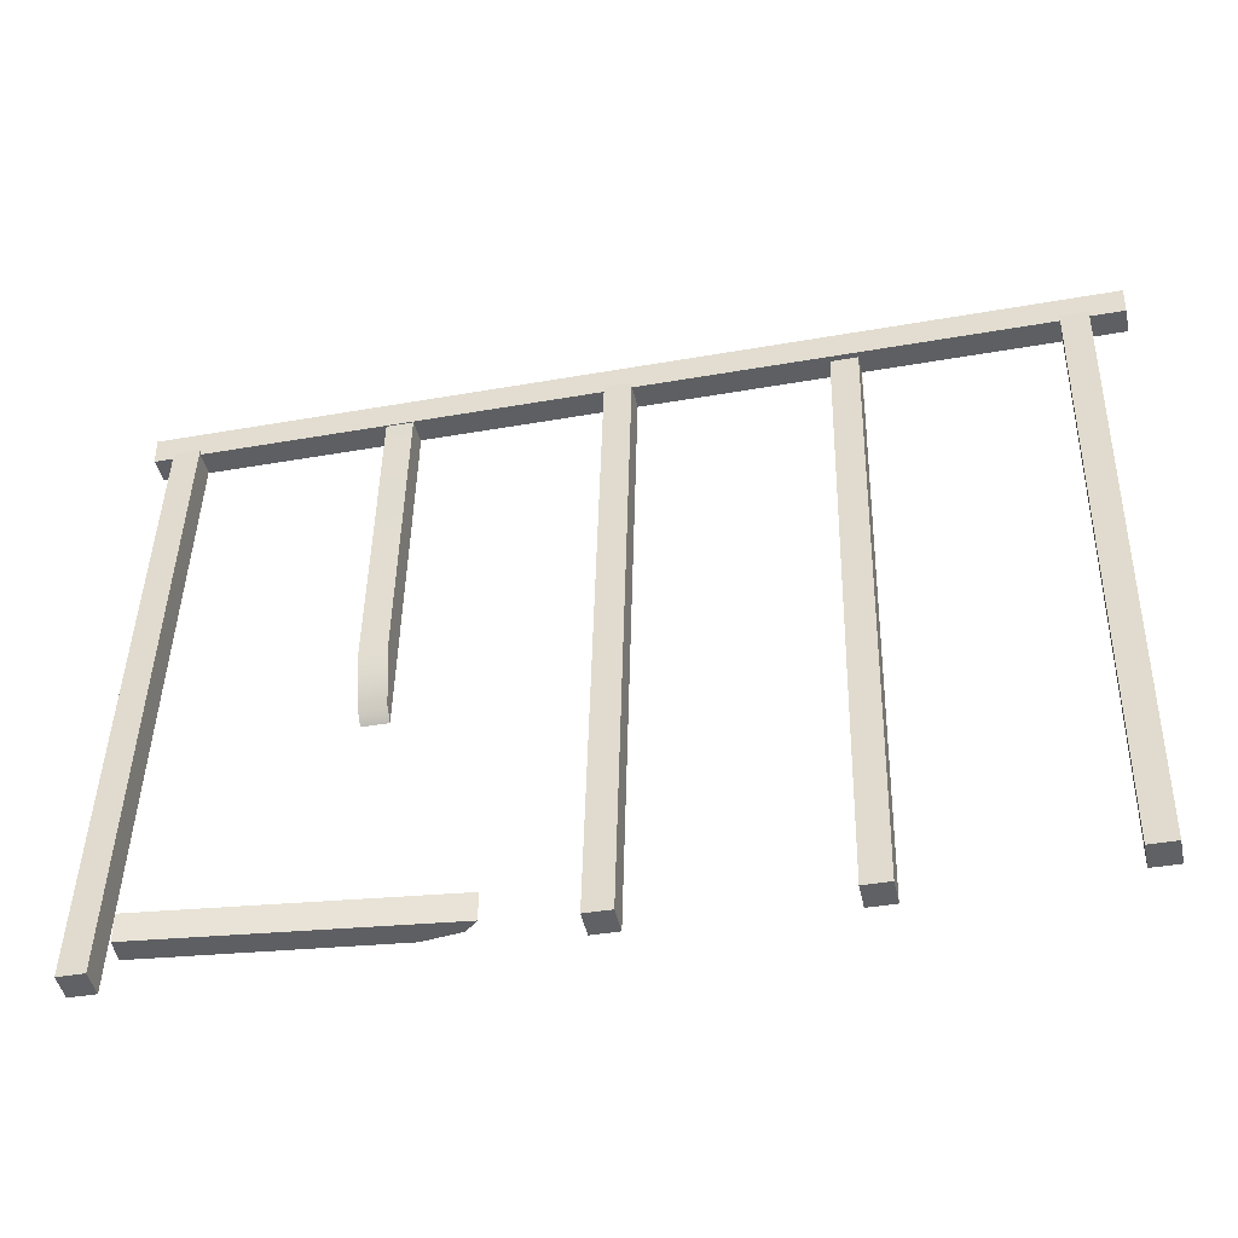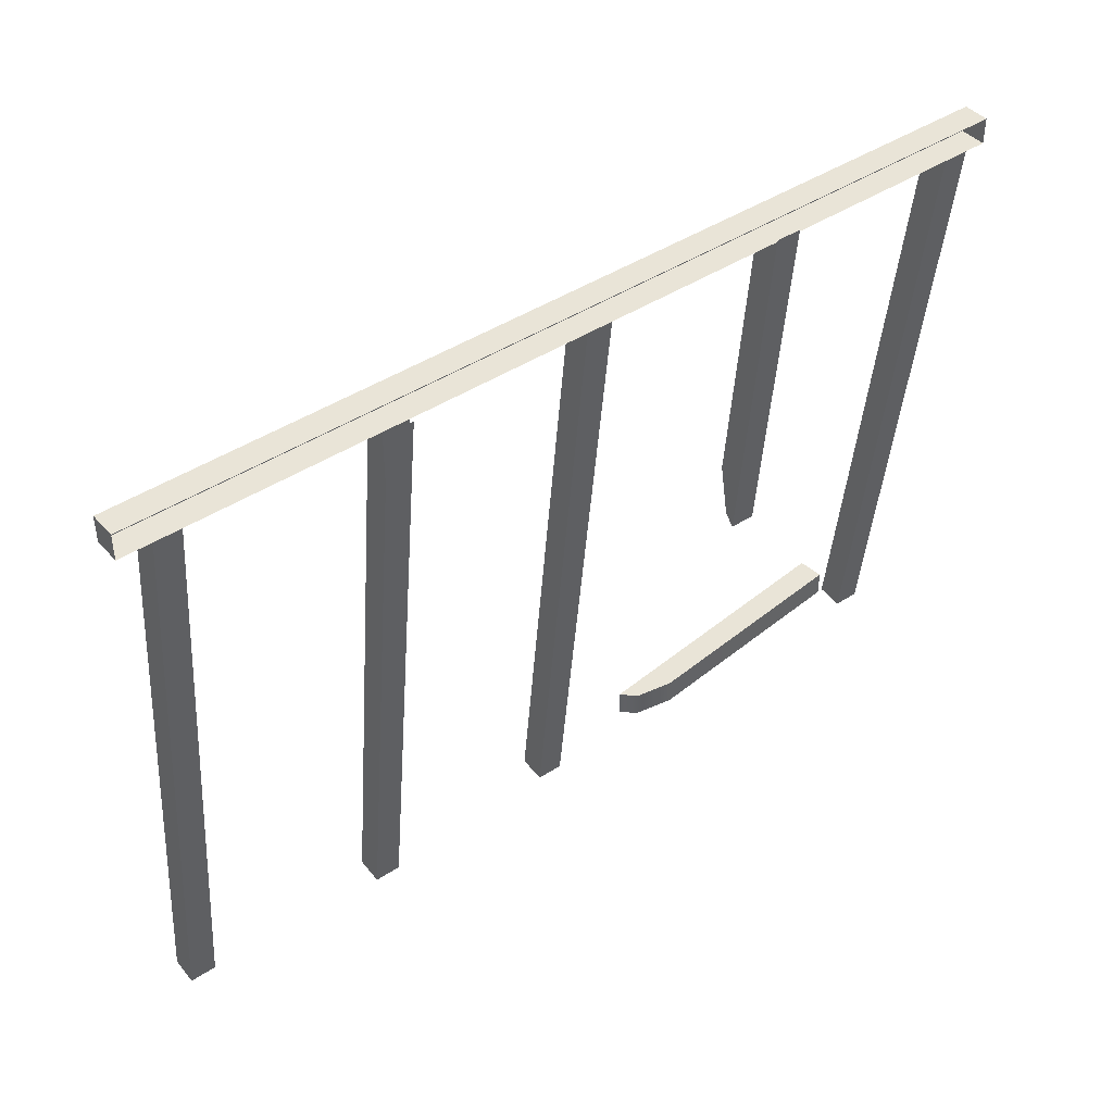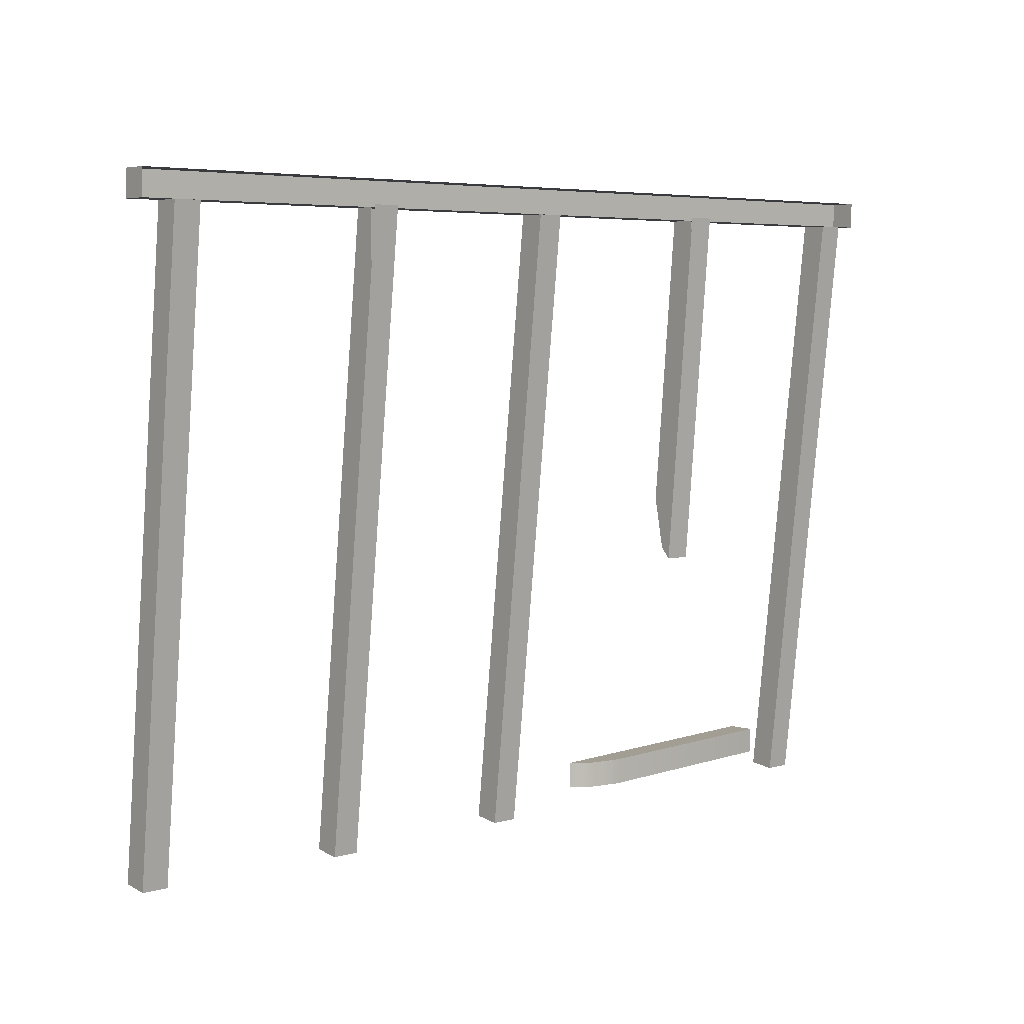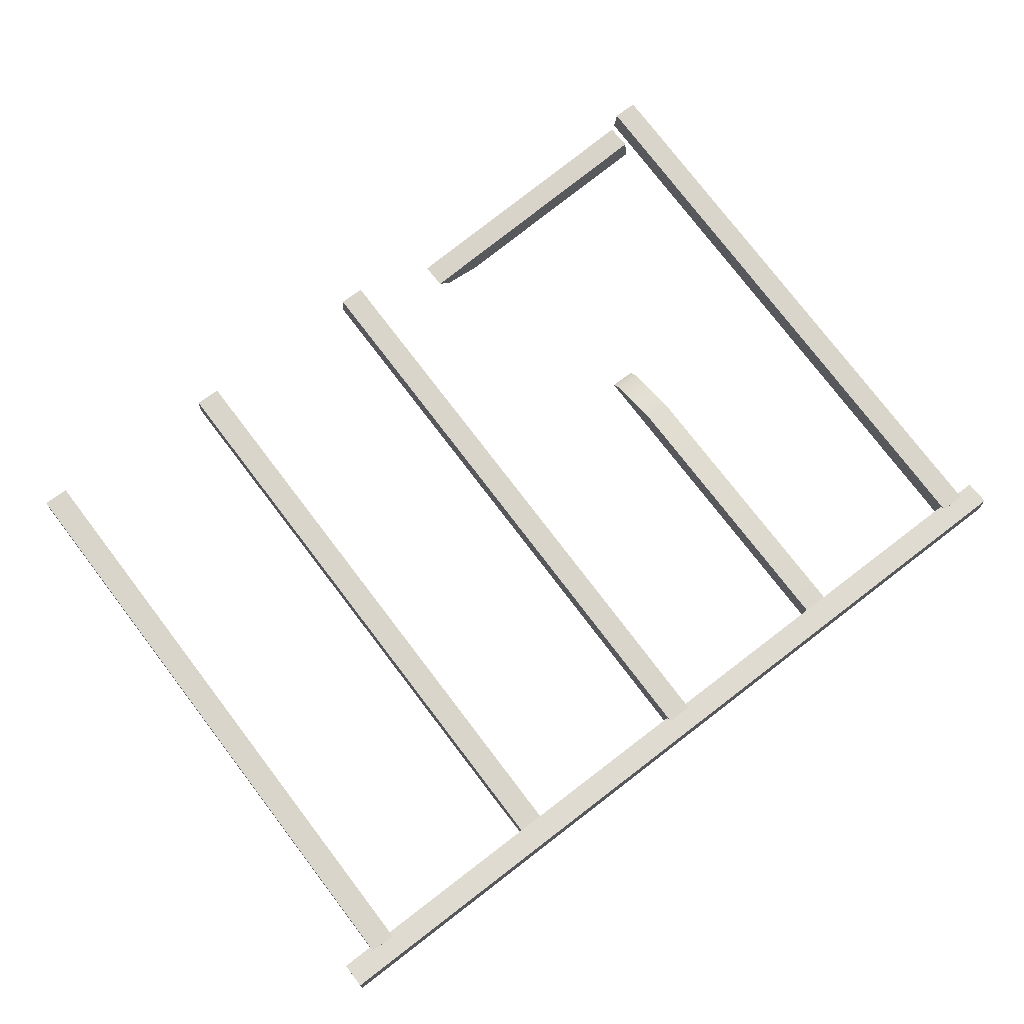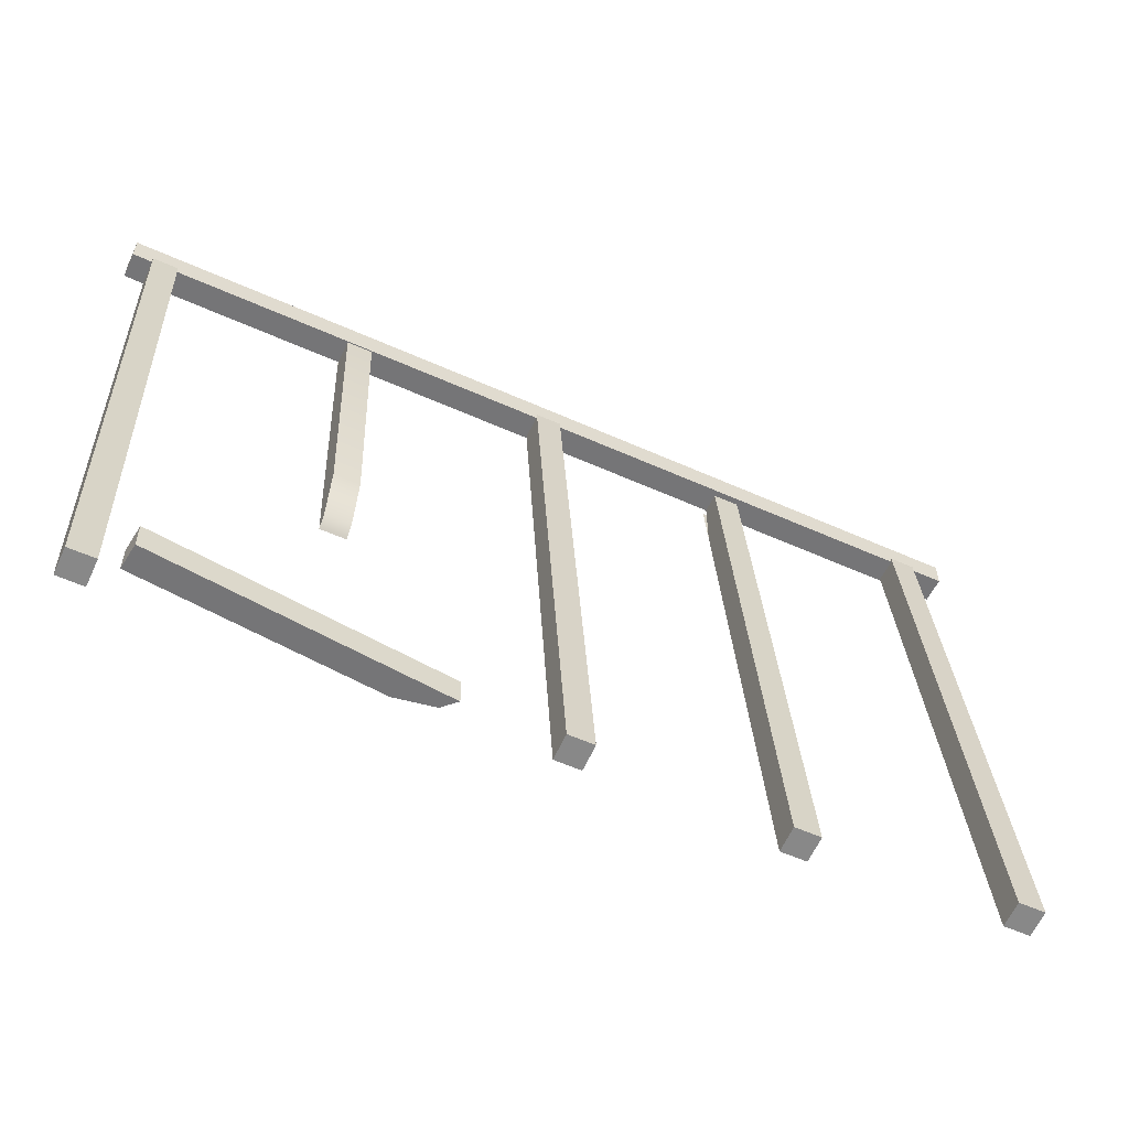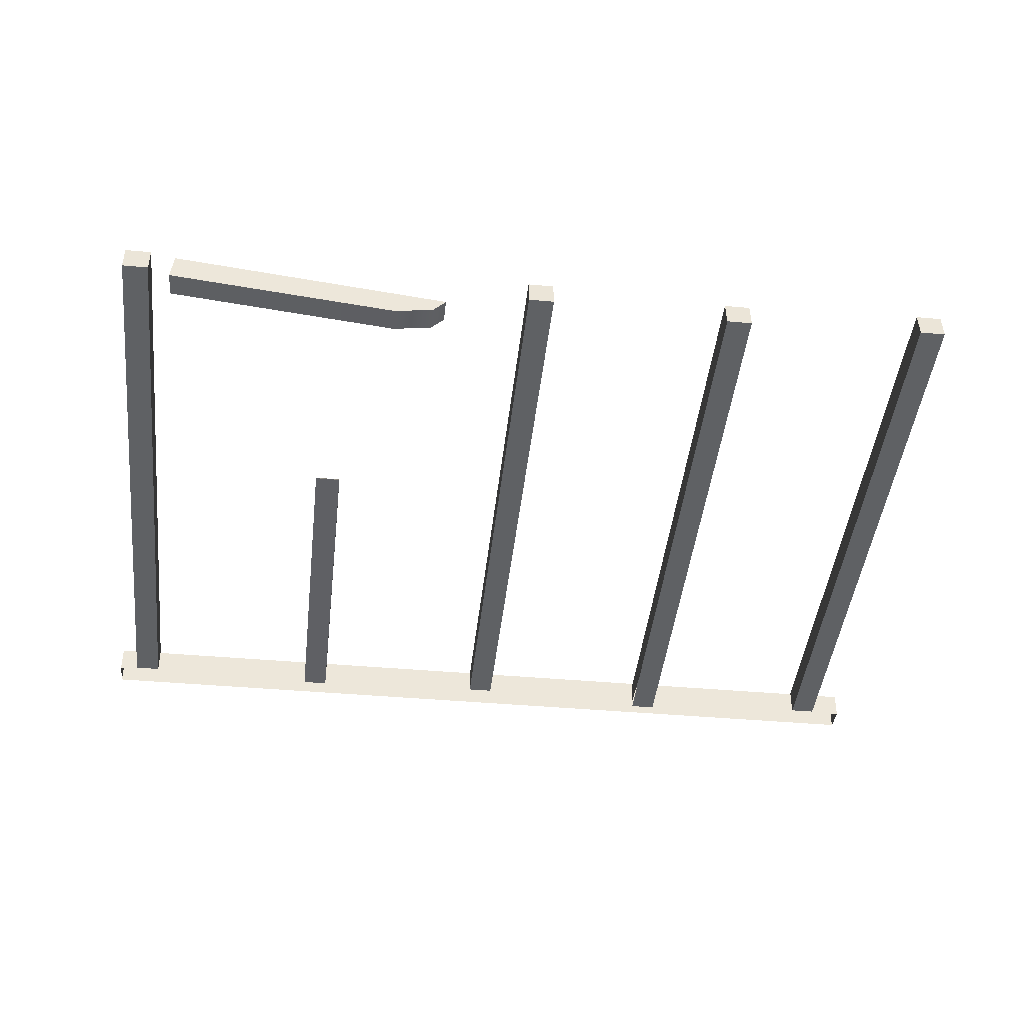
<metadata>
{"format":"obj","ext":"obj","renderer":"f3d","projection":"perspective","resolution":1024,"background":"white","views":[{"elev":-39.8,"azim":-167.6,"up":"+Z"},{"elev":43.1,"azim":-37.9,"up":"+Z"},{"elev":5.1,"azim":-40.7,"up":"+Z"},{"elev":69.8,"azim":-37.7,"up":"+Y"},{"elev":-56.6,"azim":154.9,"up":"+Z"},{"elev":-39.4,"azim":173.4,"up":"+Y"}]}
</metadata>
<code>
g pro7_scene97
v 3.216 -0.192 2.185
v 3.36 -0.384 2.185
v 3.36 -0.192 2.185
v 3.024 -0.192 2.185
v 1.68 -0.384 2.185
v 1.488 -0.384 2.185
v 0.144 -0.192 2.185
v -1.392 -0.384 2.185
v -0.048 -0.192 2.185
v -1.584 -0.384 2.185
v -2.928 -0.192 2.185
v -3.36 -0.384 2.185
v -3.12 -0.192 2.185
v -3.36 -0.192 2.185
v 3.36 -0.192 2.377
v 3.216 -0.192 2.185
v 3.36 -0.192 2.185
v 3.024 -0.192 2.185
v 0.144 -0.192 2.185
v -0.048 -0.192 2.185
v -3.36 -0.192 2.377
v -2.928 -0.192 2.185
v -3.12 -0.192 2.185
v -3.36 -0.192 2.185
v -1.392 -0.2368 2.185
v -1.392 -0.384 1.78
v -1.392 -0.384 2.185
v -1.392 0.2803 -2.355
v -1.392 0.08976 -2.377
v -1.584 -0.384 2.185
v -1.584 -0.384 1.78
v -1.584 -0.2368 2.185
v -1.584 0.2803 -2.355
v -1.584 0.08976 -2.377
v -3.36 -0.192 2.377
v 3.36 -0.192 2.377
v 3.36 -0.384 2.377
v -3.36 -0.384 2.377
v 3.024 -0.192 0.6108
v 3.024 -0.192 2.185
v 3.024 -0.3713 2.185
v 3.024 -0.1824 2.223
v 3.024 -0.192 2.222
v 3.024 0.3392 -2.355
v 3.024 0.1483 -2.377
v 3.216 -0.3713 2.185
v 3.216 -0.192 2.185
v 3.216 -0.192 0.6108
v 3.216 -0.1824 2.223
v 3.216 -0.192 2.222
v 3.216 0.3392 -2.355
v 3.216 0.1483 -2.377
v 3.024 -0.1824 2.223
v 3.216 -0.1824 2.223
v 3.216 -0.192 2.222
v 3.024 -0.192 2.222
v 3.216 0.3392 -2.355
v 3.024 0.1483 -2.377
v 3.216 0.1483 -2.377
v 3.024 0.3392 -2.355
v 3.024 -0.1824 2.223
v 3.024 0.3392 -2.355
v 3.216 0.3392 -2.355
v 3.216 -0.1824 2.223
v 3.216 -0.192 0.6108
v 3.024 -0.3713 2.185
v 3.216 -0.3713 2.185
v 3.024 -0.192 0.6108
v 3.216 0.1483 -2.377
v 3.024 0.1483 -2.377
v 3.36 -0.192 2.377
v 3.36 -0.384 2.185
v 3.36 -0.384 2.377
v 3.36 -0.192 2.185
v -3.36 -0.384 2.377
v -3.36 -0.384 2.185
v -3.36 -0.192 2.185
v -3.36 -0.192 2.377
v -3.12 -0.1857 2.223
v -2.928 -0.1857 2.223
v -2.928 -0.192 2.223
v -3.12 -0.192 2.223
v -0.048 -0.1857 2.223
v 0.144 -0.1857 2.223
v 0.144 -0.192 2.223
v -0.048 -0.192 2.223
v -2.928 0.336 -2.355
v -3.12 0.1452 -2.377
v -2.928 0.1452 -2.377
v -3.12 0.336 -2.355
v 0.144 0.336 -2.355
v -0.048 0.1452 -2.377
v 0.144 0.1452 -2.377
v -0.048 0.336 -2.355
v -0.048 -0.192 0.5834
v -0.048 -0.192 2.185
v -0.048 -0.3744 2.185
v -0.048 -0.1857 2.223
v -0.048 -0.192 2.223
v -0.048 0.336 -2.355
v -0.048 0.1452 -2.377
v 0.144 -0.3744 2.185
v 0.144 -0.192 2.185
v 0.144 -0.192 0.5834
v 0.144 -0.1857 2.223
v 0.144 -0.192 2.223
v 0.144 0.336 -2.355
v 0.144 0.1452 -2.377
v -3.12 -0.1857 2.223
v -3.12 0.336 -2.355
v -2.928 0.336 -2.355
v -2.928 -0.1857 2.223
v -0.048 -0.1857 2.223
v -0.048 0.336 -2.355
v 0.144 0.336 -2.355
v 0.144 -0.1857 2.223
v -2.928 -0.192 0.5834
v -3.12 -0.3744 2.185
v -2.928 -0.3744 2.185
v -3.12 -0.192 0.5834
v -2.928 0.1452 -2.377
v -3.12 0.1452 -2.377
v 0.144 -0.192 0.5834
v -0.048 -0.3744 2.185
v 0.144 -0.3744 2.185
v -0.048 -0.192 0.5834
v 0.144 0.1452 -2.377
v -0.048 0.1452 -2.377
v -1.392 0.2803 -2.355
v -1.584 0.08976 -2.377
v -1.392 0.08976 -2.377
v -1.584 0.2803 -2.355
v -1.584 -0.2368 2.185
v -1.584 0.2803 -2.355
v -1.392 0.2803 -2.355
v -1.392 -0.2368 2.185
v -1.392 -0.384 1.78
v -1.584 -0.432 2.202
v -1.392 -0.432 2.202
v -1.584 -0.384 1.78
v -1.392 0.08976 -2.377
v -1.584 0.08976 -2.377
v -3.12 -0.192 0.5834
v -3.12 -0.192 2.185
v -3.12 -0.3744 2.185
v -3.12 -0.1857 2.223
v -3.12 -0.192 2.223
v -3.12 0.336 -2.355
v -3.12 0.1452 -2.377
v -2.928 -0.3744 2.185
v -2.928 -0.192 2.185
v -2.928 -0.192 0.5834
v -2.928 -0.1857 2.223
v -2.928 -0.192 2.223
v -2.928 0.336 -2.355
v -2.928 0.1452 -2.377
v 1.488 -0.2003 2.185
v 1.488 -0.384 2.185
v 1.488 -0.384 2.083
v 1.488 -0.01104 0.02345
v 1.488 -0.1594 -0.4437
v 1.488 -0.08568 -0.3624
v 1.68 -0.2003 2.185
v 1.68 -0.384 2.083
v 1.68 -0.384 2.185
v 1.68 -0.01104 0.02345
v 1.68 -0.1594 -0.4437
v 1.68 -0.08568 -0.3624
v 1.488 -0.2003 2.185
v 1.488 -0.01104 0.02345
v 1.68 -0.01104 0.02345
v 1.68 -0.2003 2.185
v 1.68 -0.384 2.083
v 1.488 -0.395 2.207
v 1.68 -0.395 2.207
v 1.488 -0.384 2.083
v 1.68 -0.1594 -0.4437
v 1.488 -0.1594 -0.4437
v 1.68 -0.08568 -0.3624
v 1.488 -0.08568 -0.3624
v 1.488 -0.1594 -0.4437
v 1.68 -0.1594 -0.4437
v 1.68 -0.08568 -0.3624
v 1.68 -0.01104 0.02345
v 1.488 -0.08568 -0.3624
v 1.488 -0.01104 0.02345
v 0.864 0.1037 -2.227
v 1.152 0.05568 -2.227
v 0.768 0.1997 -2.227
v 2.858 0.432 -2.227
v 2.88 0.2412 -2.227
v 1.152 0.05568 -2.035
v 2.858 0.432 -2.035
v 2.88 0.2412 -2.035
v 0.768 0.1997 -2.035
v 0.864 0.1037 -2.035
v 2.858 0.432 -2.035
v 2.88 0.2412 -2.227
v 2.88 0.2412 -2.035
v 2.858 0.432 -2.227
v 0.768 0.1997 -2.227
v 2.858 0.432 -2.227
v 0.768 0.1997 -2.035
v 2.858 0.432 -2.035
v 2.88 0.2412 -2.227
v 1.152 0.05568 -2.227
v 1.152 0.05568 -2.035
v 2.88 0.2412 -2.035
v 0.864 0.1037 -2.227
v 0.864 0.1037 -2.035
v 1.152 0.05568 -2.035
v 1.152 0.05568 -2.227
v 0.768 0.1997 -2.227
v 0.768 0.1997 -2.035
v 0.864 0.1037 -2.035
v 0.864 0.1037 -2.227
g pro7_scene97_0
f 3 2 1
f 1 2 4
f 2 5 4
f 5 6 4
f 7 4 6
f 6 8 7
f 9 7 8
f 8 10 9
f 11 9 10
f 10 12 11
f 13 11 12
f 14 13 12
f 17 16 15
f 18 15 16
f 19 15 18
f 19 20 15
f 21 15 20
f 22 21 20
f 21 22 23
f 23 24 21
f 27 26 25
f 25 26 28
f 29 28 26
f 32 31 30
f 31 32 33
f 33 34 31
f 37 36 35
f 35 38 37
f 41 40 39
f 40 42 39
f 42 40 43
f 39 42 44
f 45 39 44
f 48 47 46
f 47 48 49
f 50 47 49
f 48 51 49
f 51 48 52
f 55 54 53
f 53 56 55
f 59 58 57
f 60 57 58
f 63 62 61
f 64 63 61
f 67 66 65
f 68 65 66
f 65 68 69
f 70 69 68
f 73 72 71
f 74 71 72
f 77 76 75
f 77 75 78
f 81 80 79
f 79 82 81
f 85 84 83
f 83 86 85
f 89 88 87
f 90 87 88
f 93 92 91
f 94 91 92
f 97 96 95
f 96 98 95
f 98 96 99
f 95 98 100
f 101 95 100
f 104 103 102
f 103 104 105
f 106 103 105
f 104 107 105
f 107 104 108
f 111 110 109
f 112 111 109
f 115 114 113
f 116 115 113
f 119 118 117
f 120 117 118
f 117 120 121
f 122 121 120
f 125 124 123
f 126 123 124
f 123 126 127
f 128 127 126
f 131 130 129
f 132 129 130
f 135 134 133
f 136 135 133
f 139 138 137
f 140 137 138
f 137 140 141
f 142 141 140
f 145 144 143
f 144 146 143
f 146 144 147
f 143 146 148
f 149 143 148
f 152 151 150
f 151 152 153
f 154 151 153
f 152 155 153
f 155 152 156
f 159 158 157
f 157 160 159
f 161 159 160
f 162 161 160
f 165 164 163
f 166 163 164
f 166 164 167
f 168 166 167
f 171 170 169
f 172 171 169
f 175 174 173
f 174 176 173
f 177 173 176
f 178 177 176
f 181 180 179
f 179 182 181
f 185 184 183
f 184 185 186
f 189 188 187
f 188 189 190
f 190 191 188
f 194 193 192
f 193 195 192
f 196 192 195
f 199 198 197
f 200 197 198
f 203 202 201
f 204 202 203
f 207 206 205
f 205 208 207
f 211 210 209
f 212 211 209
f 215 214 213
f 216 215 213

</code>
